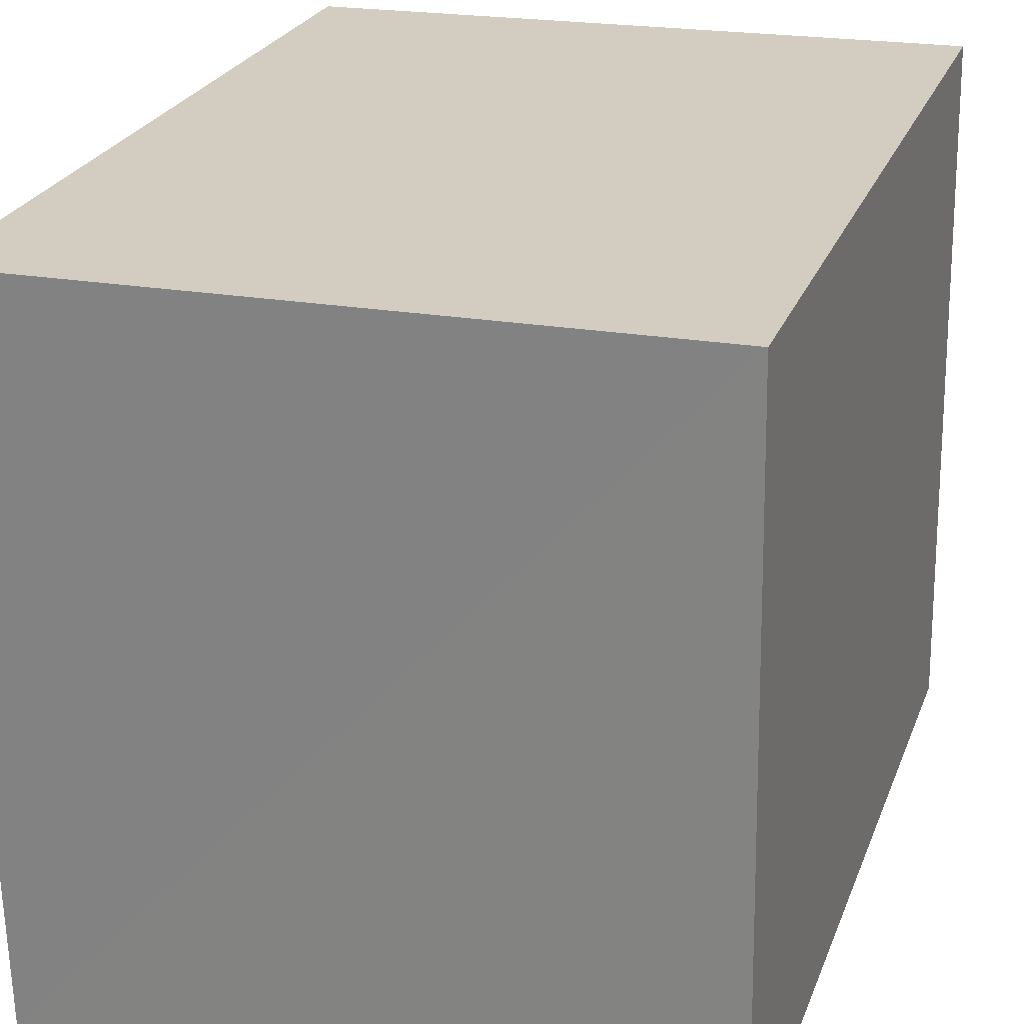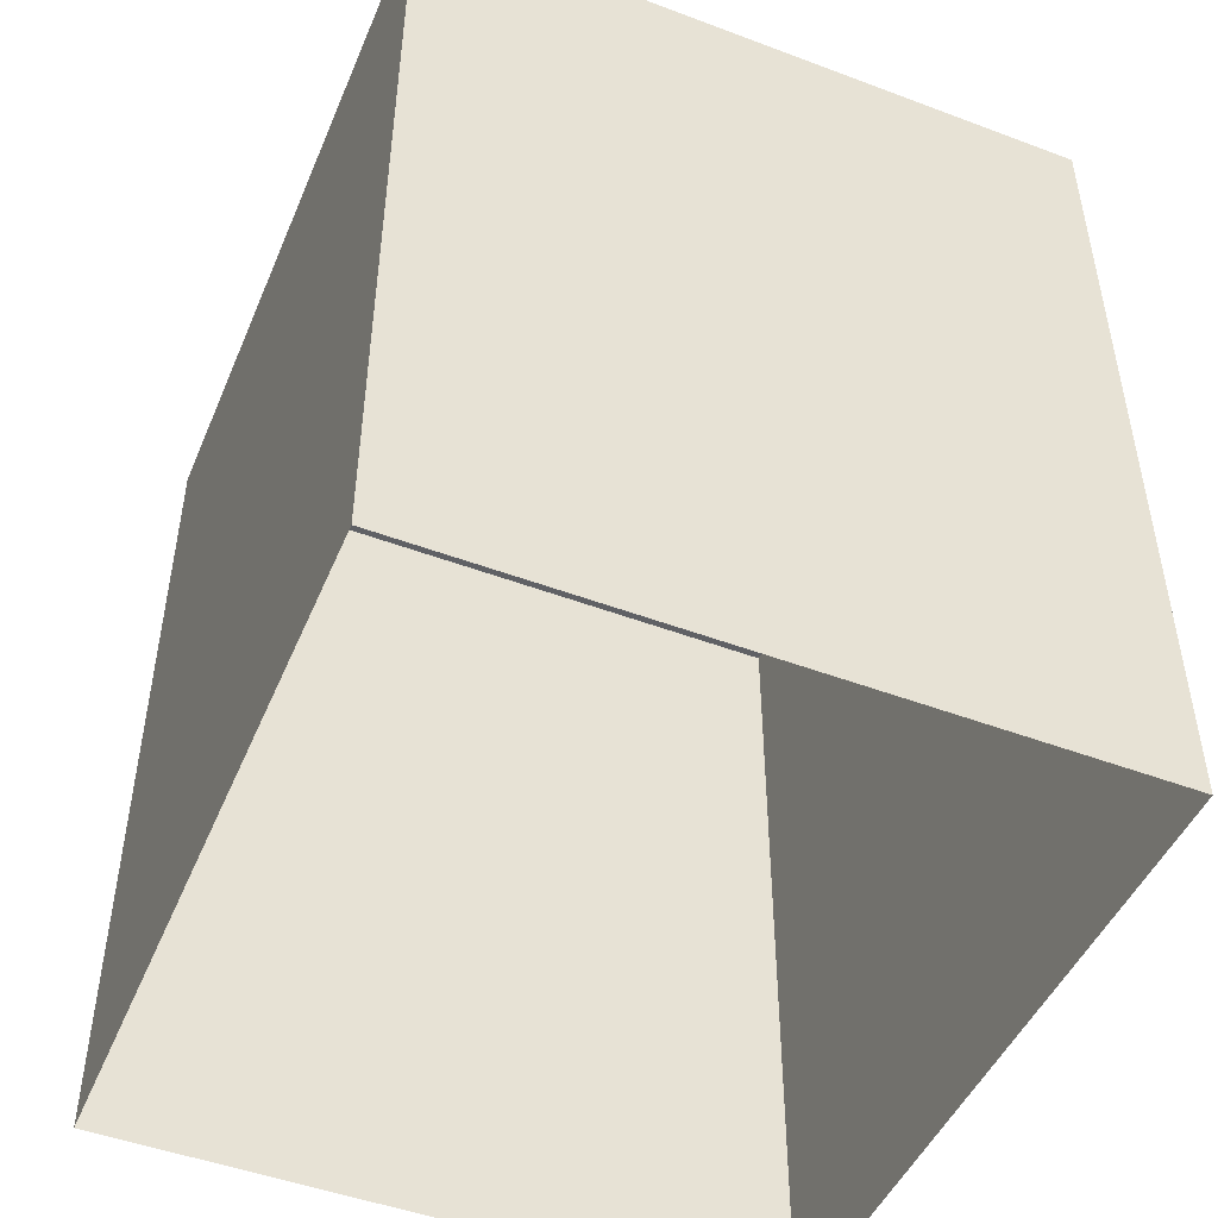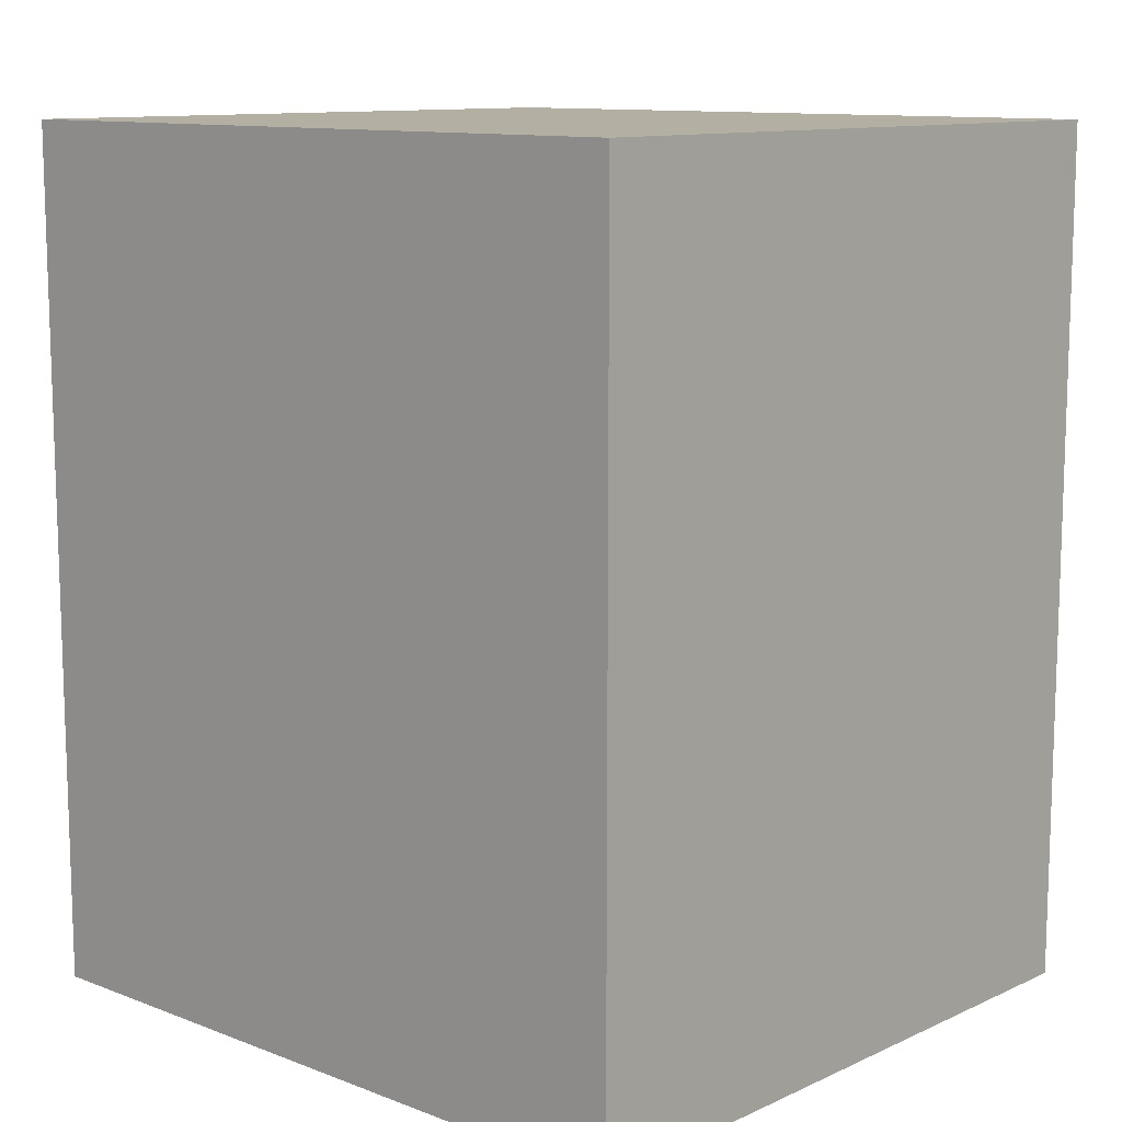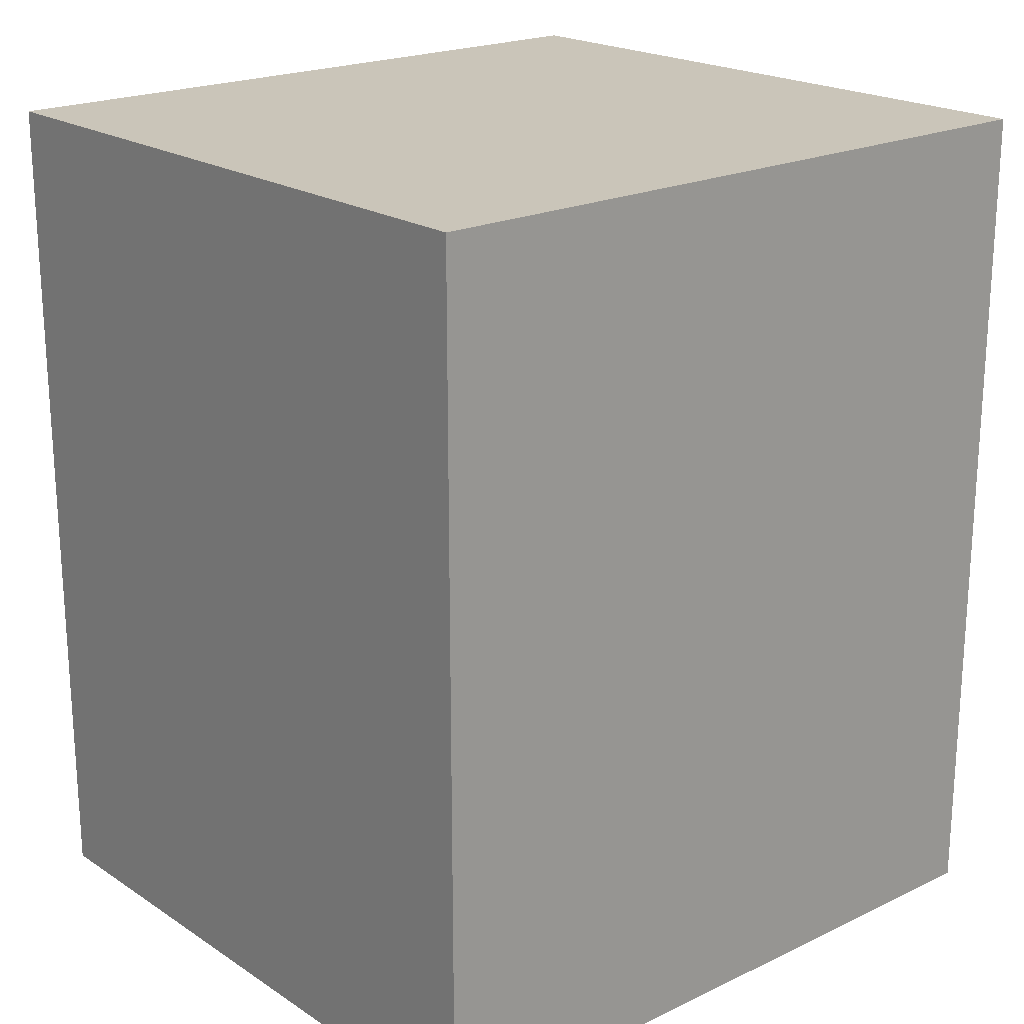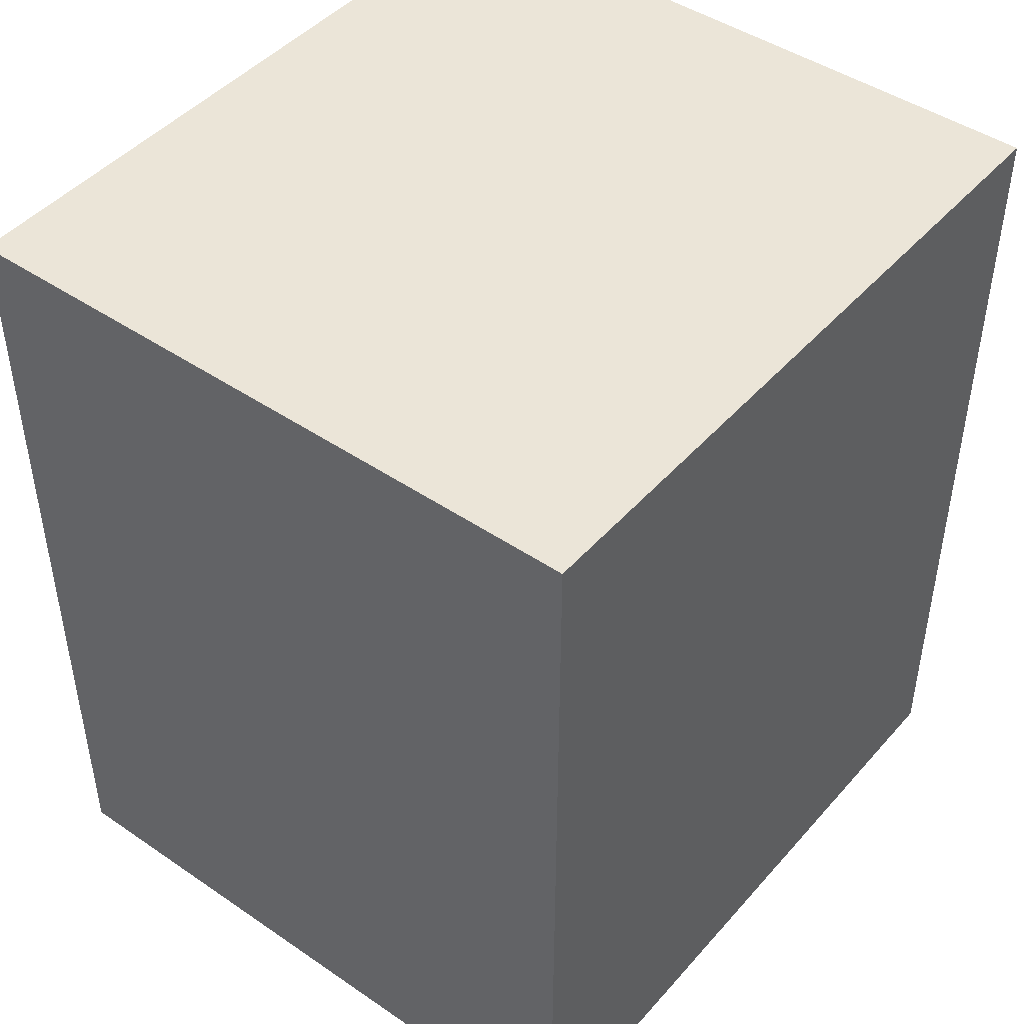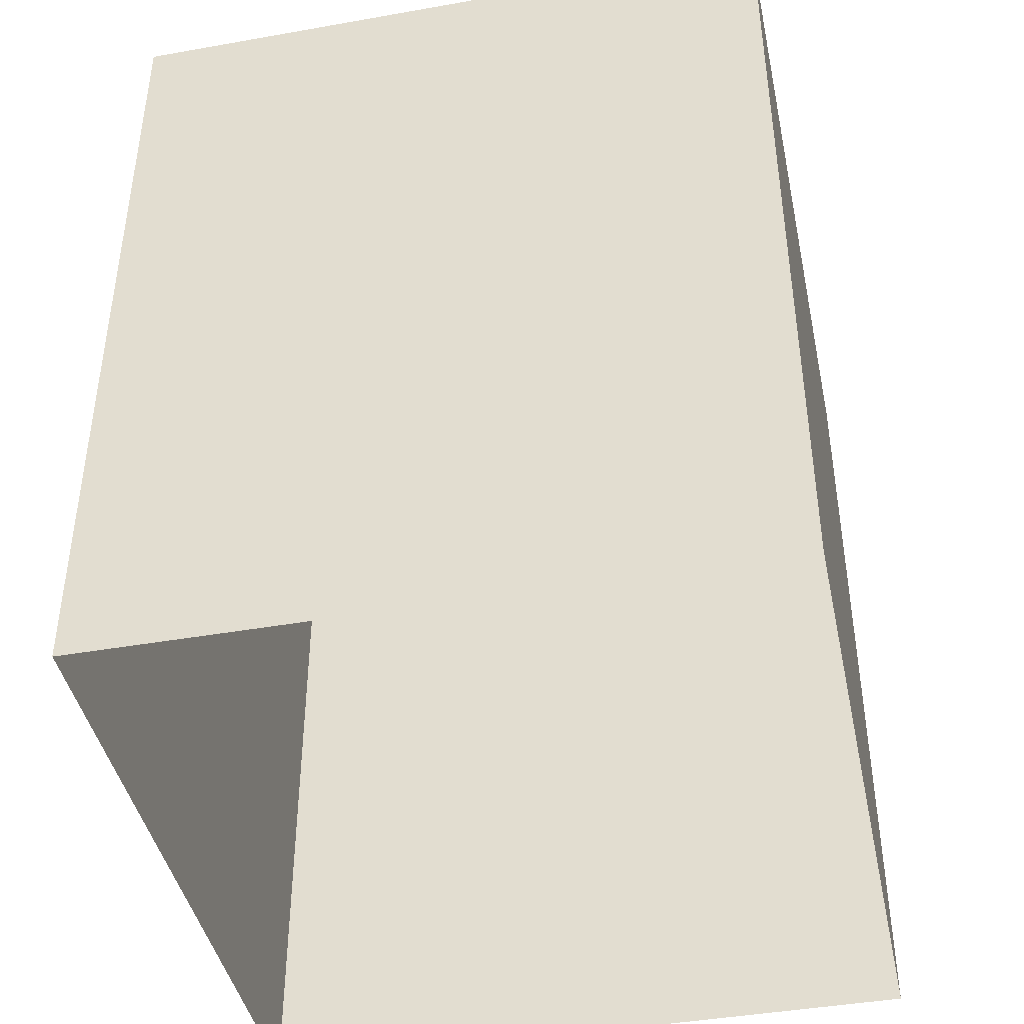
<metadata>
{"format":"obj","ext":"obj","renderer":"f3d","projection":"perspective","resolution":1024,"background":"white","views":[{"elev":24.8,"azim":17.8,"up":"+Y"},{"elev":-48.0,"azim":158.3,"up":"+Z"},{"elev":11.3,"azim":-46.3,"up":"+Z"},{"elev":20.7,"azim":50.3,"up":"+Z"},{"elev":45.6,"azim":39.2,"up":"+Z"},{"elev":-42.6,"azim":13.0,"up":"+Z"}]}
</metadata>
<code>
v -3.73e+05 -1.045e+05 26.85
v -3.73e+05 -1.045e+05 26.85
v -3.73e+05 -1.045e+05 26.85
v -3.73e+05 -1.045e+05 26.85
v -3.73e+05 -1.045e+05 33.72
v -3.73e+05 -1.045e+05 33.72
v -3.73e+05 -1.045e+05 33.72
v -3.73e+05 -1.045e+05 33.72
f 1 2 3
f 4 1 3
f 5 6 7
f 8 5 7
f 7 4 3
f 7 6 4
f 5 1 4
f 6 5 4
f 5 2 1
f 5 8 2
f 8 3 2
f 8 7 3

</code>
